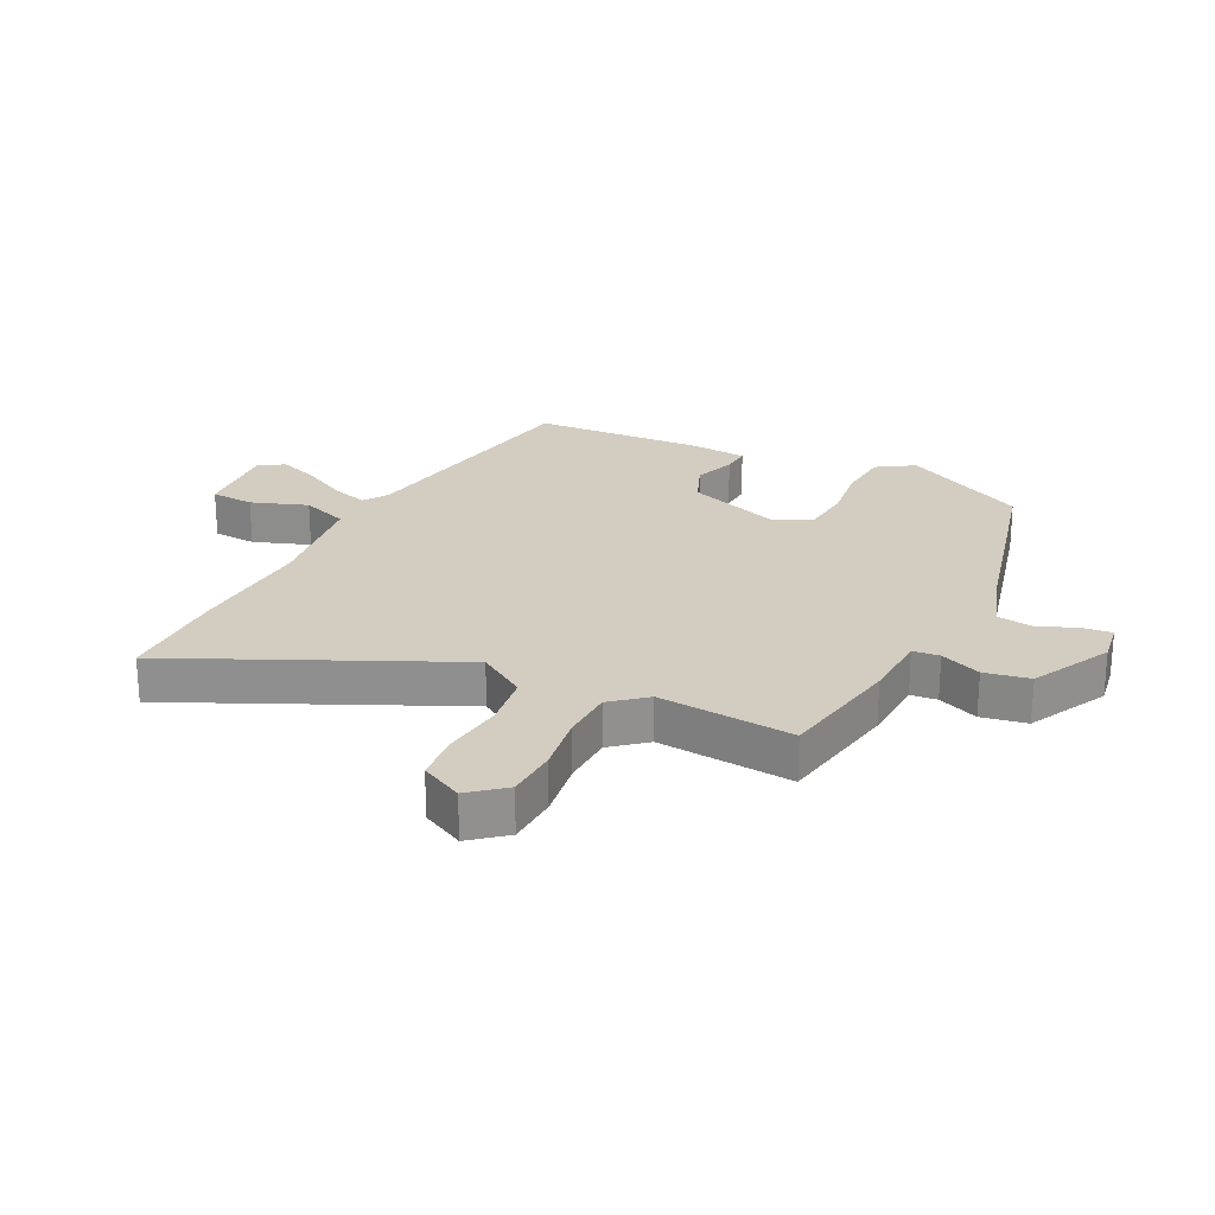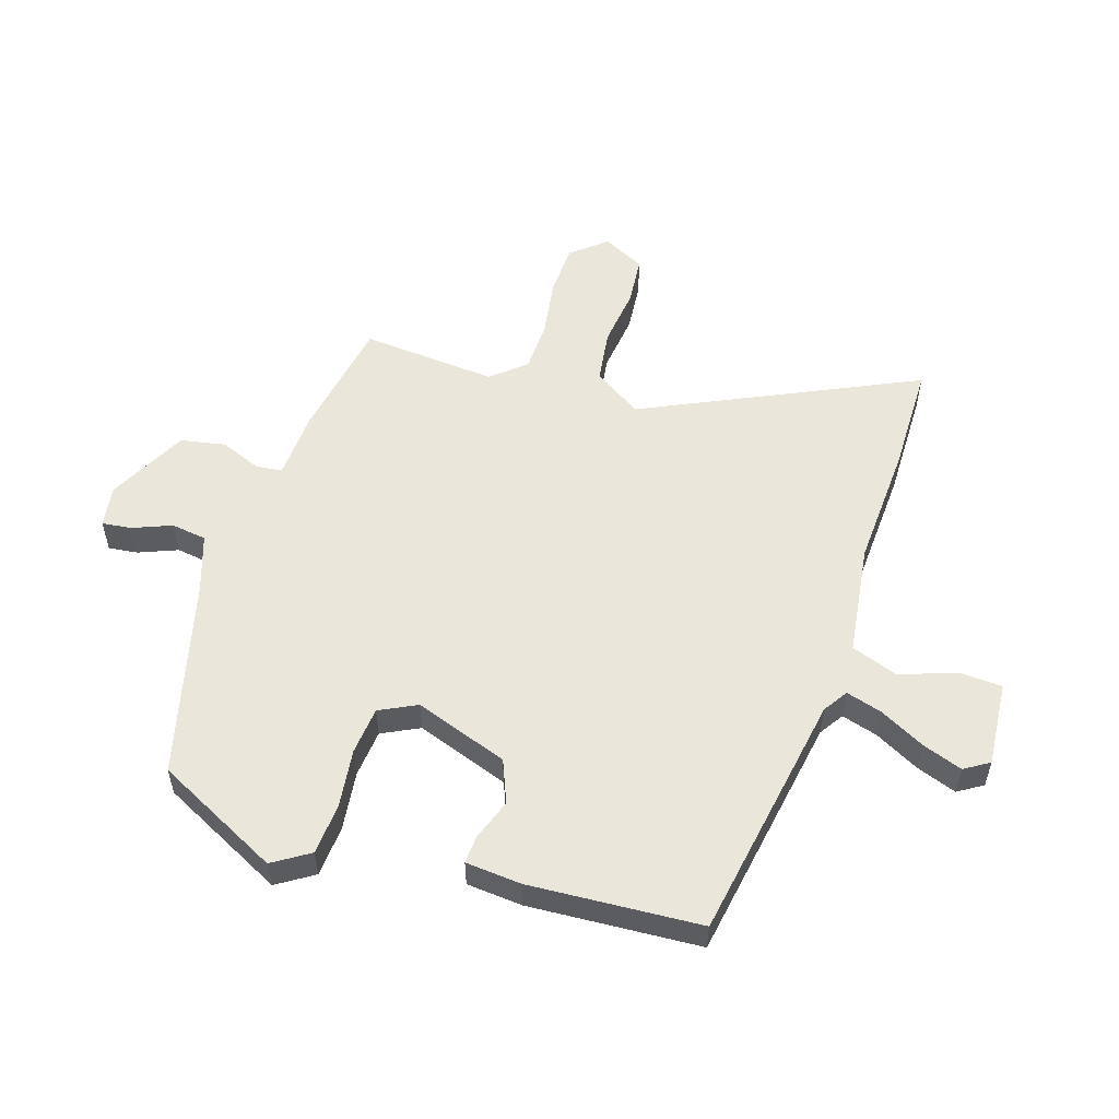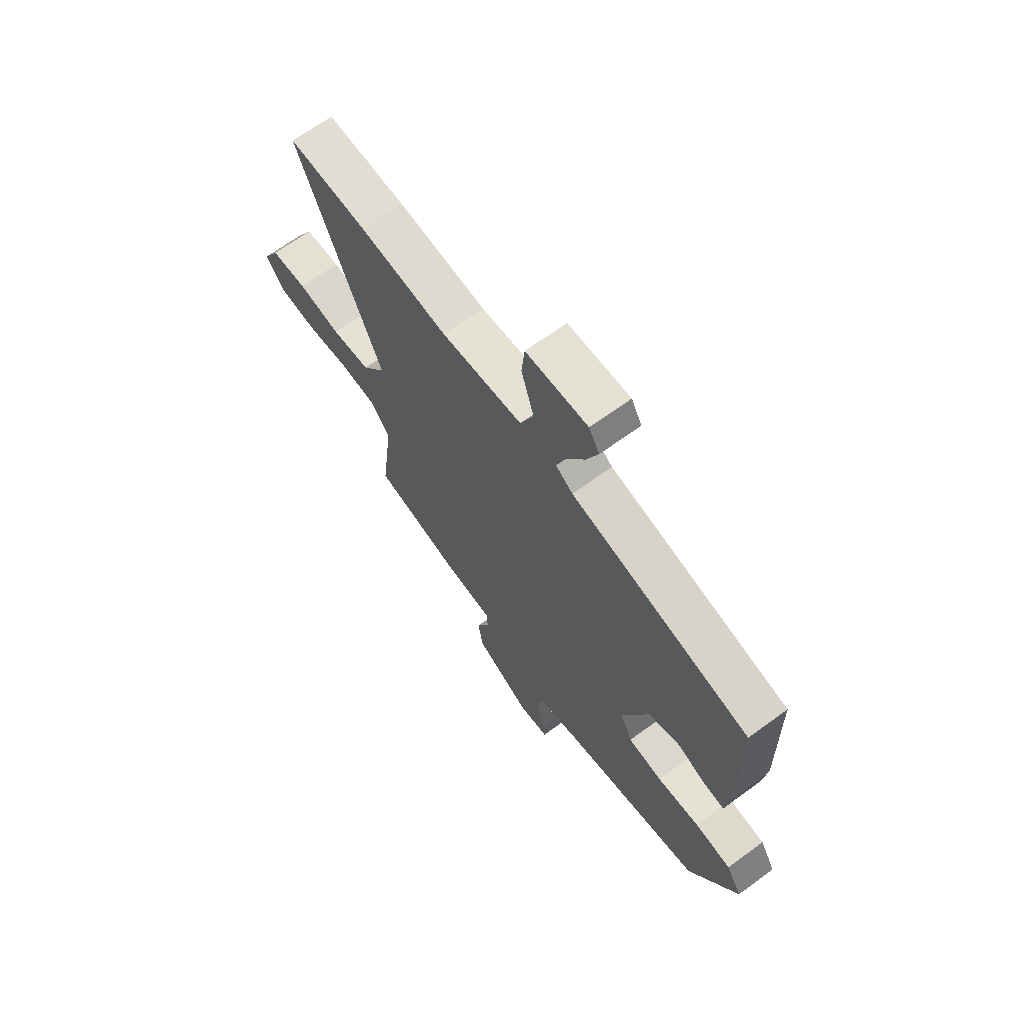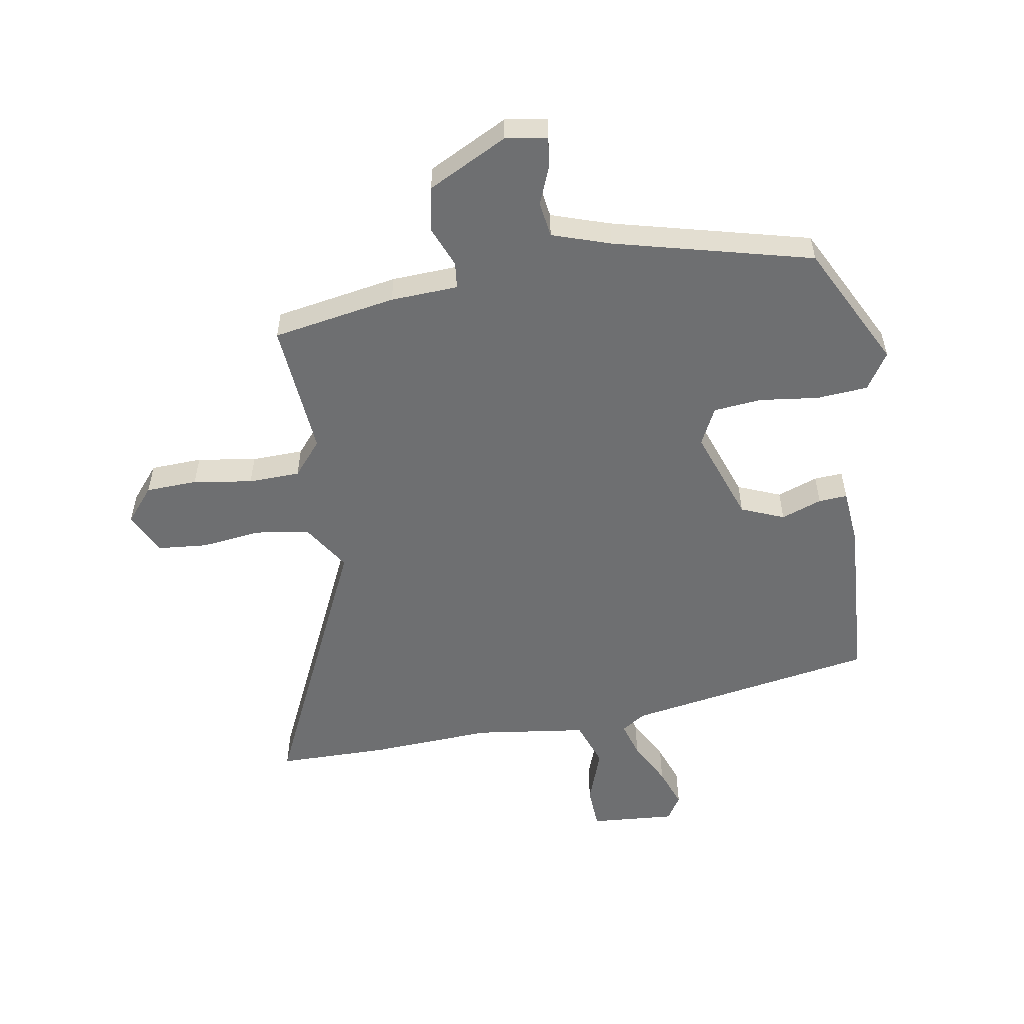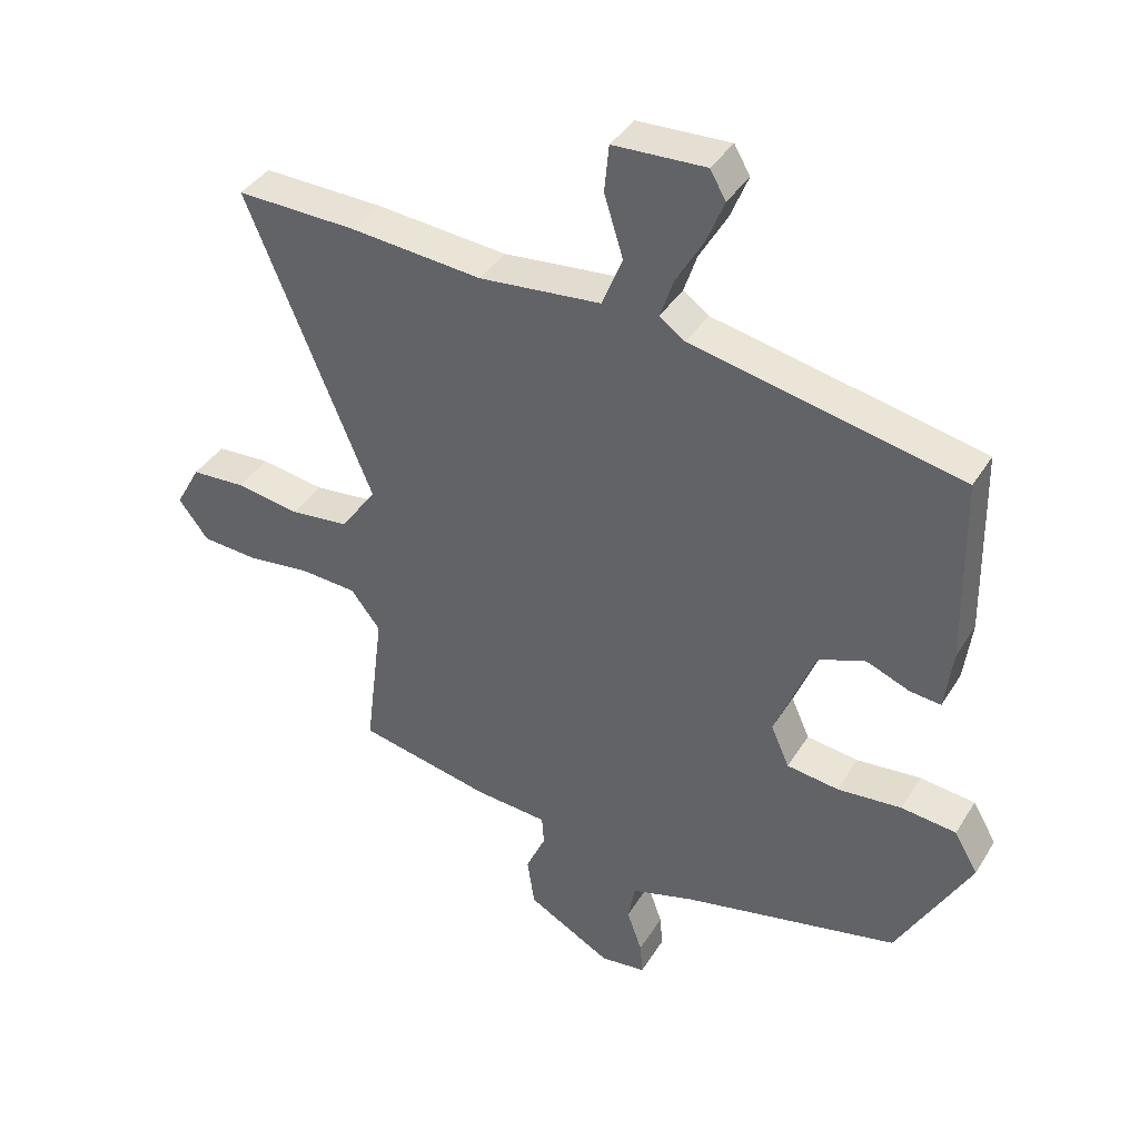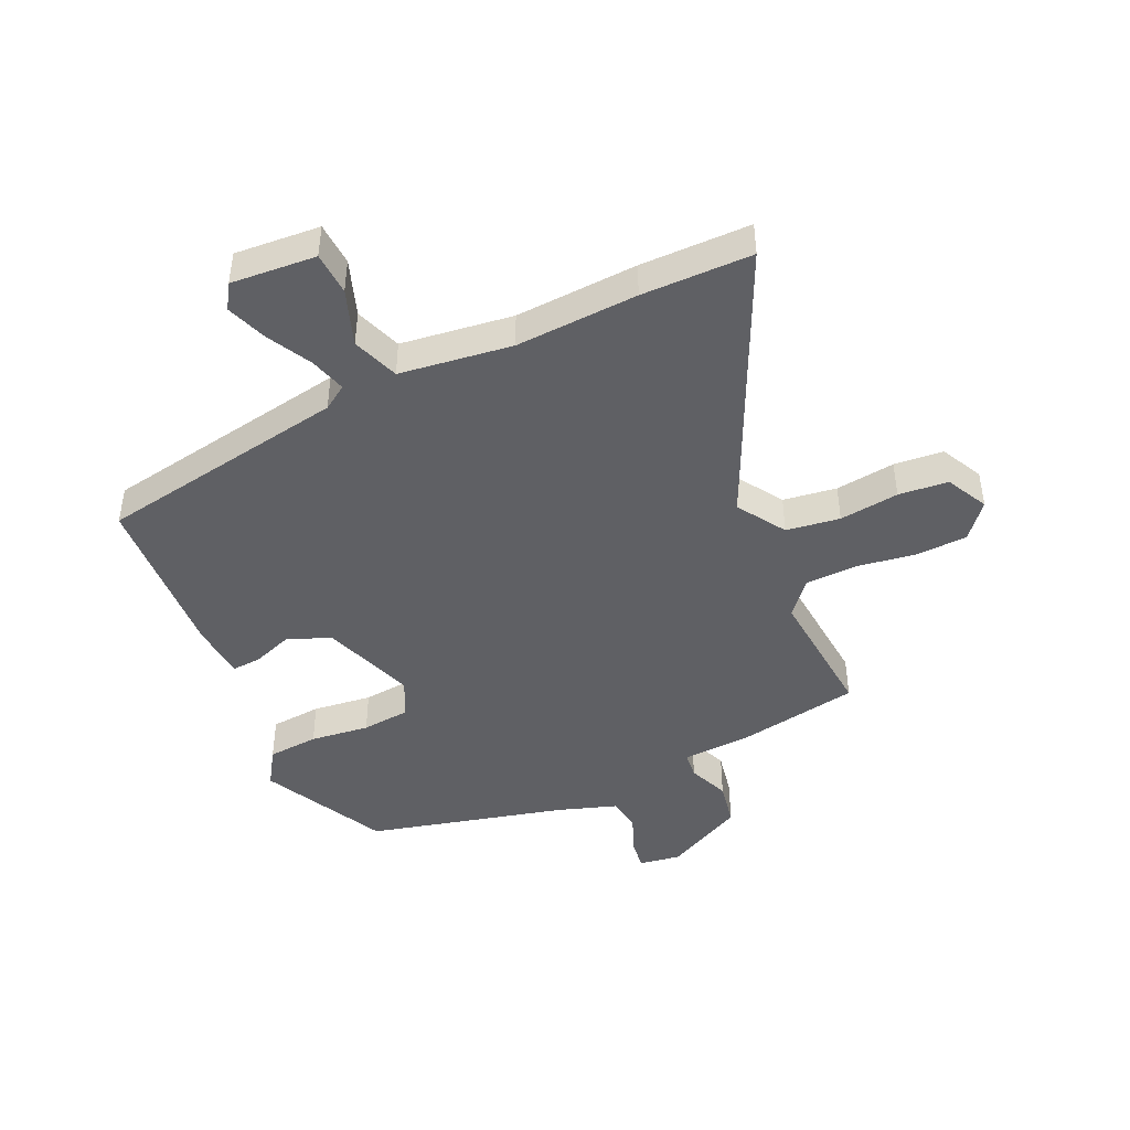
<metadata>
{"format":"obj","ext":"obj","renderer":"f3d","projection":"perspective","resolution":1024,"background":"white","views":[{"elev":24.4,"azim":114.2,"up":"+Y"},{"elev":54.9,"azim":-74.8,"up":"+Y"},{"elev":67.1,"azim":-126.3,"up":"+Z"},{"elev":-54.6,"azim":-172.8,"up":"+Y"},{"elev":38.7,"azim":-151.6,"up":"+Z"},{"elev":-45.0,"azim":22.3,"up":"+Y"}]}
</metadata>
<code>
v 0.489 0.07 -0.438
v 0.287 0.07 -0.482
v 0.176 0.07 -0.492
v 0.173 0.07 -0.536
v 0.203 0.07 -0.602
v 0.192 0.07 -0.677
v 0.064 0.07 -0.749
v -0.005 0.07 -0.741
v -0.001 0.07 -0.692
v 0.022 0.07 -0.627
v 0.011 0.07 -0.569
v -0.086 0.07 -0.541
v -0.415 0.07 -0.472
v -0.527 0.07 -0.272
v -0.491 0.07 -0.21
v -0.407 0.07 -0.2
v -0.309 0.07 -0.208
v -0.23 0.07 -0.197
v -0.202 0.07 -0.134
v -0.263 0.07 0.018
v -0.335 0.07 0.044
v -0.401 0.07 0.017
v -0.448 0.07 0.012
v -0.46 0.07 0.104
v -0.455 0.07 0.388
v -0.045 0.07 0.476
v -0.006 0.07 0.504
v -0.026 0.07 0.563
v -0.068 0.07 0.635
v -0.095 0.07 0.701
v -0.071 0.07 0.743
v 0.07 0.07 0.738
v 0.077 0.07 0.667
v 0.048 0.07 0.573
v 0.079 0.07 0.497
v 0.265 0.07 0.48
v 0.467 0.07 0.499
v 0.649 0.07 0.505
v 0.458 0.07 0.046
v 0.512 0.07 -0.031
v 0.601 0.07 -0.04
v 0.699 0.07 -0.024
v 0.781 0.07 -0.028
v 0.819 0.07 -0.096
v 0.774 0.07 -0.155
v 0.689 0.07 -0.162
v 0.591 0.07 -0.151
v 0.506 0.07 -0.157
v 0.461 0.07 -0.215
v 0.489 0 -0.438
v 0.287 0 -0.482
v 0.176 0 -0.492
v 0.173 0 -0.536
v 0.203 0 -0.602
v 0.192 0 -0.677
v 0.064 0 -0.749
v -0.005 0 -0.741
v -0.001 0 -0.692
v 0.022 0 -0.627
v 0.011 0 -0.569
v -0.086 0 -0.541
v -0.415 0 -0.472
v -0.527 0 -0.272
v -0.491 0 -0.21
v -0.407 0 -0.2
v -0.309 0 -0.208
v -0.23 0 -0.197
v -0.202 0 -0.134
v -0.263 0 0.018
v -0.335 0 0.044
v -0.401 0 0.017
v -0.448 0 0.012
v -0.46 0 0.104
v -0.455 0 0.388
v -0.045 0 0.476
v -0.006 0 0.504
v -0.026 0 0.563
v -0.068 0 0.635
v -0.095 0 0.701
v -0.071 0 0.743
v 0.07 0 0.738
v 0.077 0 0.667
v 0.048 0 0.573
v 0.079 0 0.497
v 0.265 0 0.48
v 0.467 0 0.499
v 0.649 0 0.505
v 0.458 0 0.046
v 0.512 0 -0.031
v 0.601 0 -0.04
v 0.699 0 -0.024
v 0.781 0 -0.028
v 0.819 0 -0.096
v 0.774 0 -0.155
v 0.689 0 -0.162
v 0.591 0 -0.151
v 0.506 0 -0.157
v 0.461 0 -0.215
f 44 45 46 47
f 44 47 48
f 41 42 43 44
f 40 41 44 48
f 39 40 48 49
f 36 37 38 39
f 35 36 39 49
f 31 32 33 34
f 31 34 35
f 28 29 30 31
f 27 28 31 35
f 26 27 35 49
f 21 22 23 24
f 20 21 24 25
f 14 15 16 17
f 12 13 14 17
f 11 12 17 18
f 7 8 9 10
f 7 10 11
f 4 5 6 7
f 3 4 7 11
f 49 1 2 3
f 20 25 26 49
f 19 20 49 3
f 3 11 18 19
f 96 95 94 93
f 97 96 93
f 93 92 91 90
f 97 93 90 89
f 98 97 89 88
f 88 87 86 85
f 98 88 85 84
f 83 82 81 80
f 84 83 80
f 80 79 78 77
f 84 80 77 76
f 98 84 76 75
f 73 72 71 70
f 74 73 70 69
f 66 65 64 63
f 66 63 62 61
f 67 66 61 60
f 59 58 57 56
f 60 59 56
f 56 55 54 53
f 60 56 53 52
f 52 51 50 98
f 98 75 74 69
f 52 98 69 68
f 68 67 60 52
f 1 50 51 2
f 2 51 52 3
f 3 52 53 4
f 4 53 54 5
f 5 54 55 6
f 6 55 56 7
f 7 56 57 8
f 8 57 58 9
f 9 58 59 10
f 10 59 60 11
f 11 60 61 12
f 12 61 62 13
f 13 62 63 14
f 14 63 64 15
f 15 64 65 16
f 16 65 66 17
f 17 66 67 18
f 18 67 68 19
f 19 68 69 20
f 20 69 70 21
f 21 70 71 22
f 22 71 72 23
f 23 72 73 24
f 24 73 74 25
f 25 74 75 26
f 26 75 76 27
f 27 76 77 28
f 28 77 78 29
f 29 78 79 30
f 30 79 80 31
f 31 80 81 32
f 32 81 82 33
f 33 82 83 34
f 34 83 84 35
f 35 84 85 36
f 36 85 86 37
f 37 86 87 38
f 38 87 88 39
f 39 88 89 40
f 40 89 90 41
f 41 90 91 42
f 42 91 92 43
f 43 92 93 44
f 44 93 94 45
f 45 94 95 46
f 46 95 96 47
f 47 96 97 48
f 48 97 98 49
f 49 98 50 1

</code>
